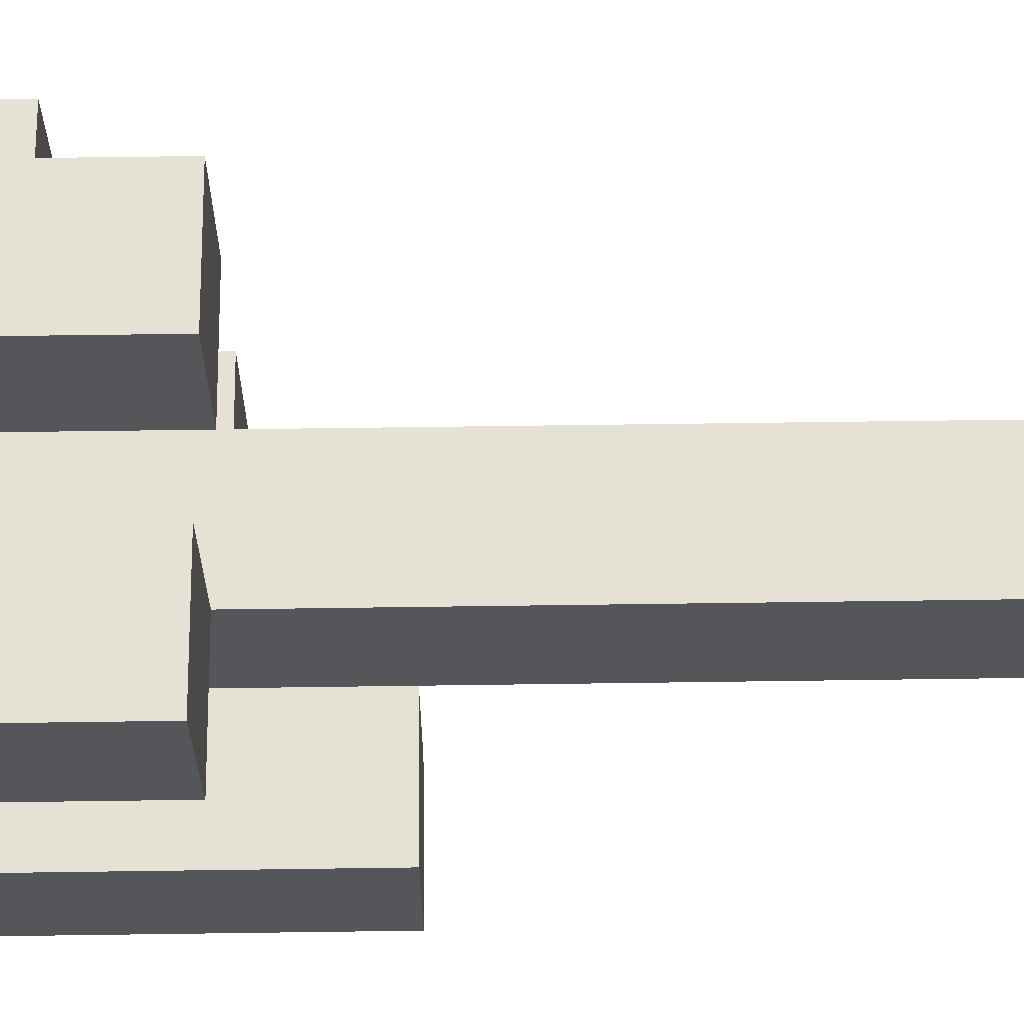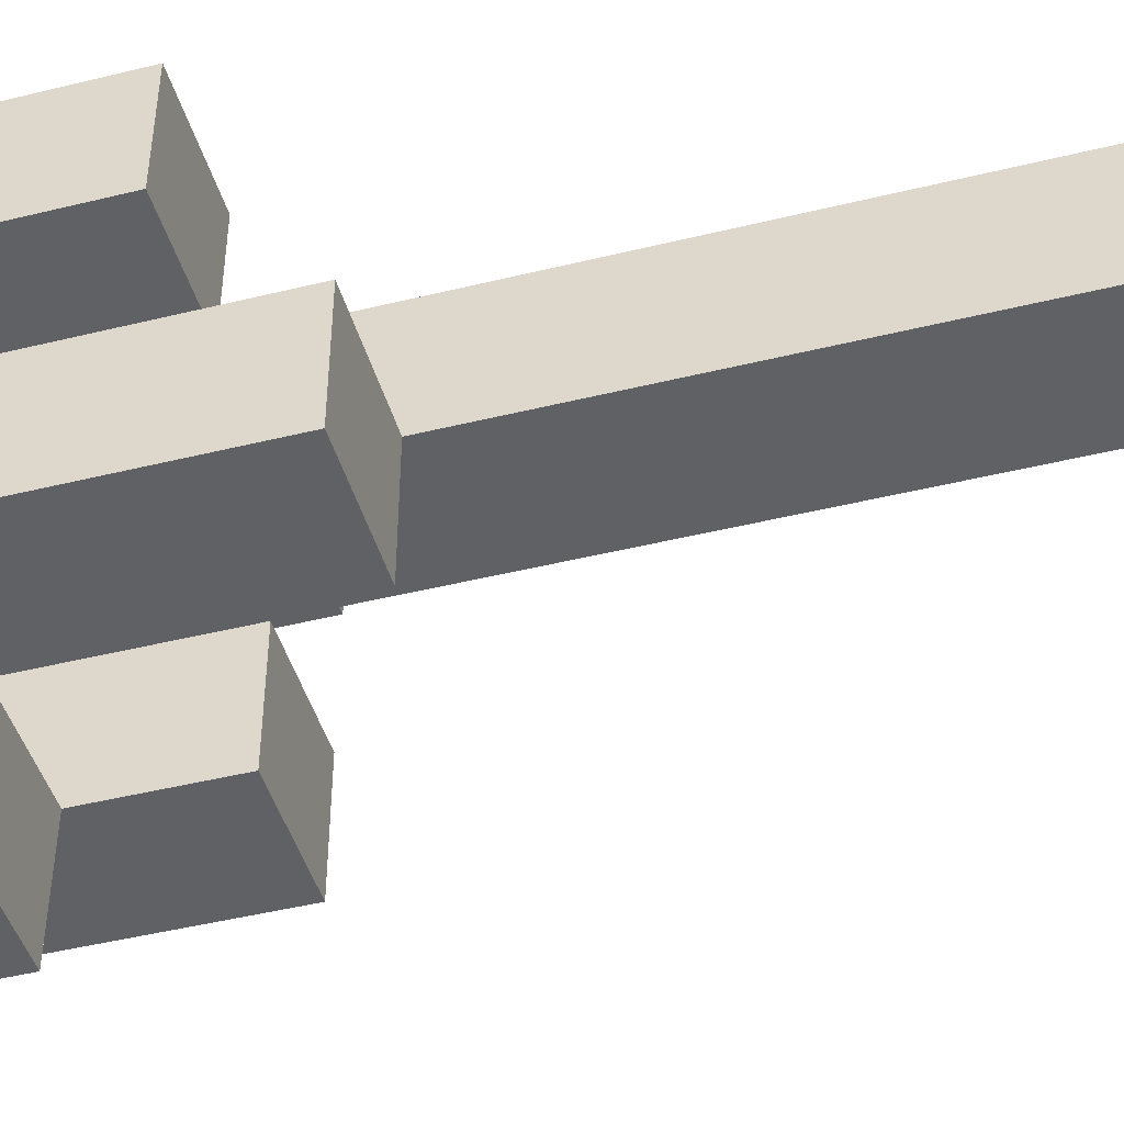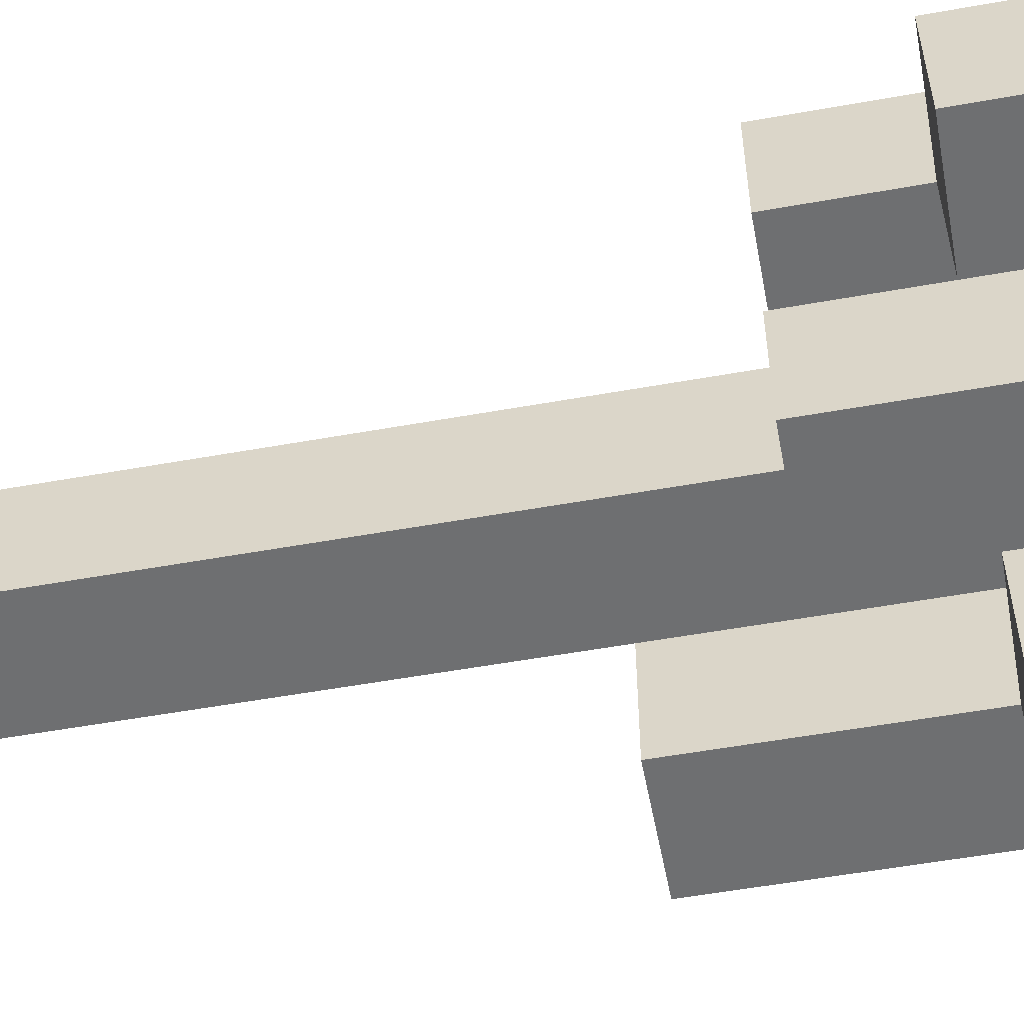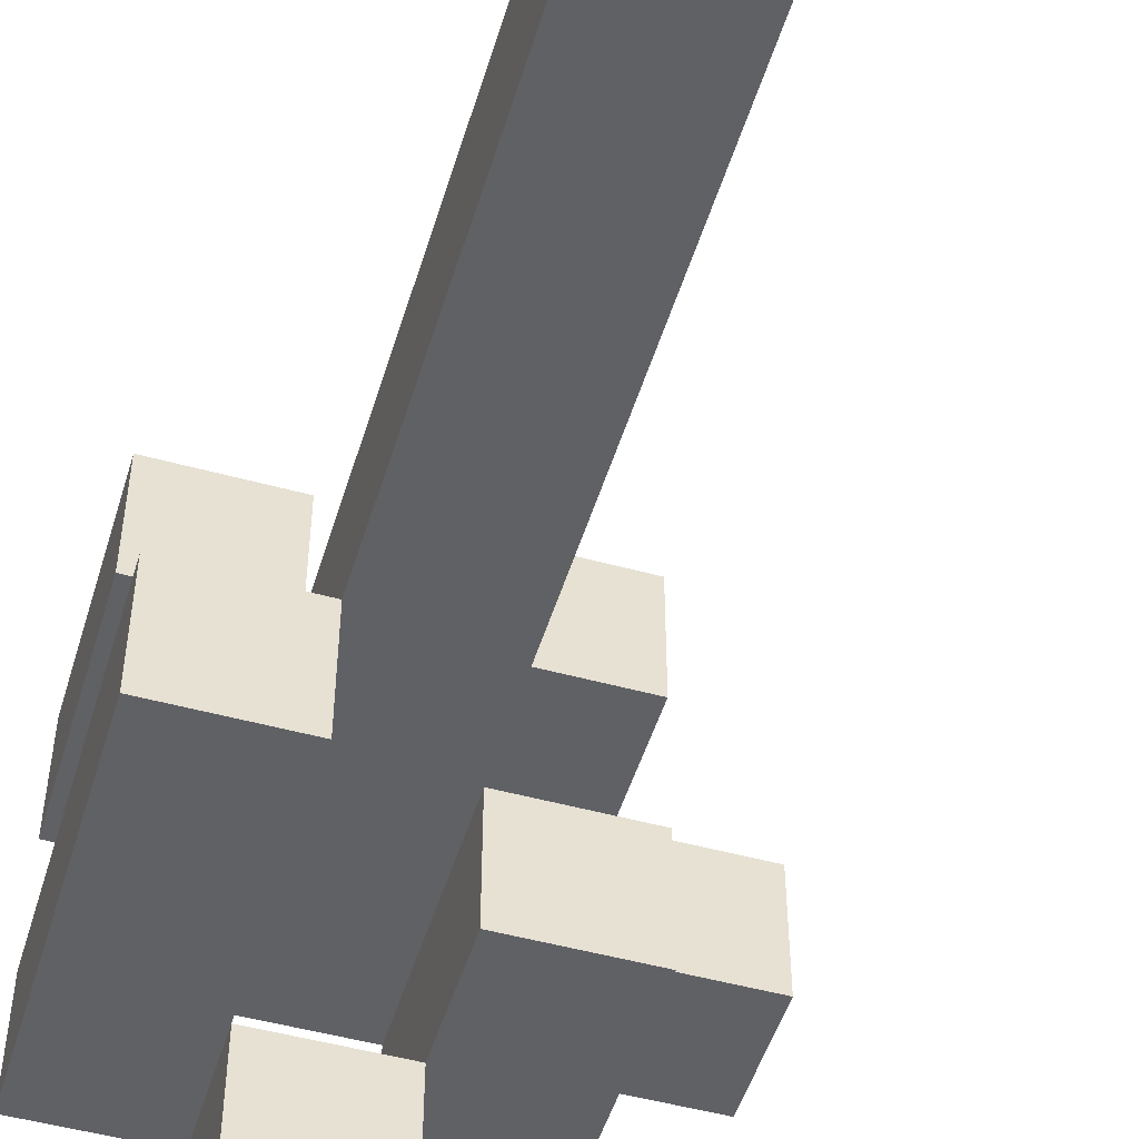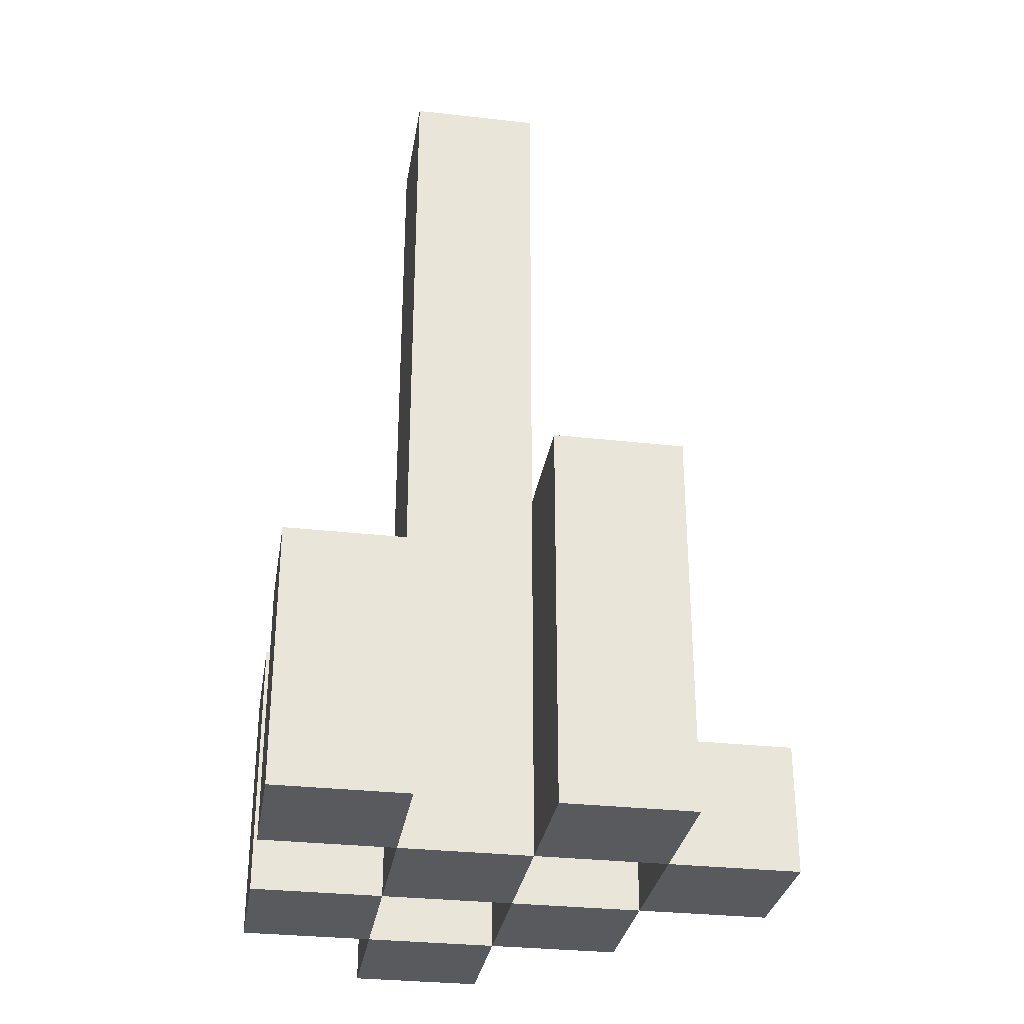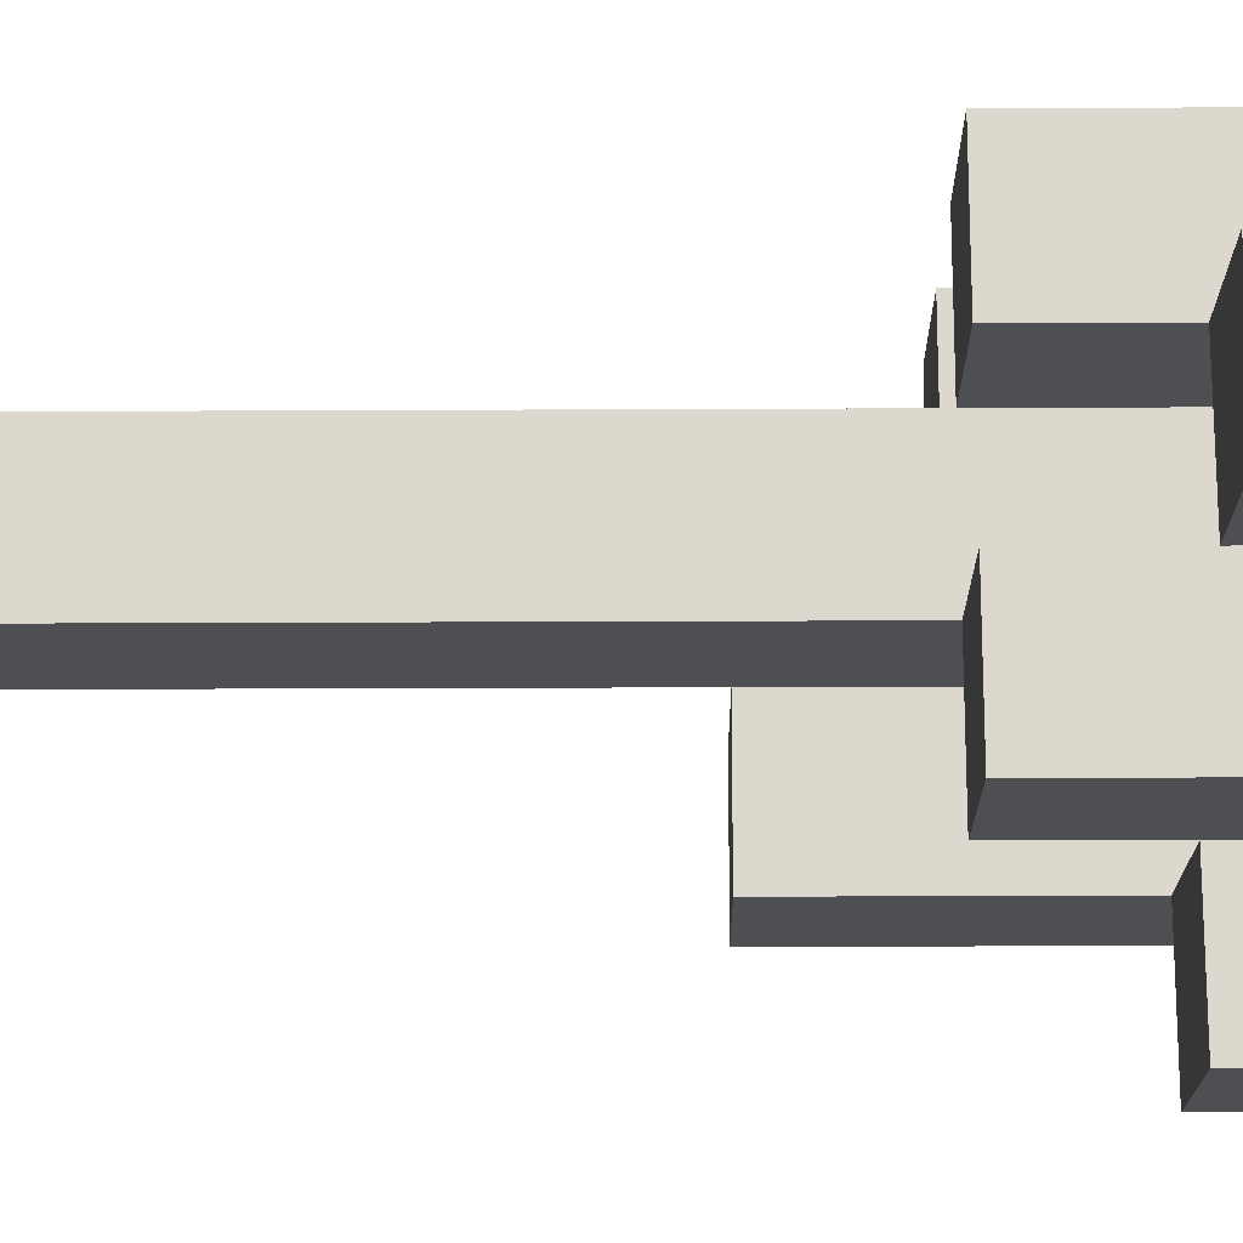
<metadata>
{"format":"obj","ext":"obj","renderer":"f3d","projection":"perspective","resolution":1024,"background":"white","views":[{"elev":64.1,"azim":89.2,"up":"+Z"},{"elev":-45.6,"azim":105.8,"up":"+Z"},{"elev":-54.5,"azim":-79.2,"up":"+Z"},{"elev":-50.1,"azim":163.2,"up":"+Z"},{"elev":-30.9,"azim":80.8,"up":"+Y"},{"elev":-17.9,"azim":-89.4,"up":"+Z"}]}
</metadata>
<code>
o
v -30.1 0.9 22.3
v -30.1 0.9 22.2
v -30.1 1 22.3
v -30.1 1 22.2
v -30 0.9 22.4
v -30 0.9 22.3
v -30 0.9 22.2
v -30 0.9 22.1
v -30 1 22.3
v -30 1 22.2
v -30 1.1 22.4
v -30 1.1 22.3
v -30 1.1 22.2
v -30 1.1 22.1
v -29.9 0.9 22.3
v -29.9 0.9 22.2
v -29.9 0.9 22.1
v -29.9 0.9 22
v -29.9 1 22.1
v -29.9 1 22
v -29.9 1.1 22.3
v -29.9 1.1 22.2
v -29.9 1.6 22.3
v -29.9 1.6 22.2
v -29.8 0.9 22.4
v -29.8 0.9 22.3
v -29.8 0.9 22.2
v -29.8 0.9 22.1
v -29.8 1 22.1
v -29.8 1.1 22.4
v -29.8 1.1 22.3
v -29.8 1.2 22.2
v -29.8 1.2 22.1
v -30 0.9 22.3
v -30 0.9 22.2
v -30 1 22.3
v -30 1 22.2
v -29.9 0.9 22.4
v -29.9 0.9 22.3
v -29.9 0.9 22.2
v -29.9 0.9 22.1
v -29.9 1 22.1
v -29.9 1.1 22.4
v -29.9 1.1 22.3
v -29.9 1.1 22.2
v -29.9 1.1 22.1
v -29.8 0.9 22.3
v -29.8 0.9 22.2
v -29.8 0.9 22.1
v -29.8 0.9 22
v -29.8 1 22.1
v -29.8 1 22
v -29.8 1.1 22.3
v -29.8 1.2 22.2
v -29.8 1.6 22.3
v -29.8 1.6 22.2
v -29.7 0.9 22.4
v -29.7 0.9 22.3
v -29.7 0.9 22.2
v -29.7 0.9 22.1
v -29.7 1.1 22.4
v -29.7 1.1 22.3
v -29.7 1.2 22.2
v -29.7 1.2 22.1
v -30 0.9 22.4
v -30 1.1 22.4
v -29.9 0.9 22.4
v -29.9 1.1 22.4
v -29.8 0.9 22.4
v -29.8 1.1 22.4
v -29.7 0.9 22.4
v -29.7 1.1 22.4
v -30.1 0.9 22.3
v -30.1 1 22.3
v -30 0.9 22.3
v -30 1 22.3
v -29.9 0.9 22.3
v -29.9 1.1 22.3
v -29.9 1.6 22.3
v -29.8 0.9 22.3
v -29.8 1.1 22.3
v -29.8 1.6 22.3
v -30 0.9 22.2
v -30 1 22.2
v -30 1.1 22.2
v -29.9 0.9 22.2
v -29.9 1.1 22.2
v -29.8 0.9 22.2
v -29.8 1.2 22.2
v -29.7 0.9 22.2
v -29.7 1.2 22.2
v -29.9 0.9 22.1
v -29.9 1 22.1
v -29.8 0.9 22.1
v -29.8 1 22.1
v -30 0.9 22.3
v -30 1 22.3
v -30 1.1 22.3
v -29.9 0.9 22.3
v -29.9 1.1 22.3
v -29.8 0.9 22.3
v -29.8 1.1 22.3
v -29.7 0.9 22.3
v -29.7 1.1 22.3
v -30.1 0.9 22.2
v -30.1 1 22.2
v -30 0.9 22.2
v -30 1 22.2
v -29.9 0.9 22.2
v -29.9 1.1 22.2
v -29.9 1.6 22.2
v -29.8 0.9 22.2
v -29.8 1.2 22.2
v -29.8 1.6 22.2
v -30 0.9 22.1
v -30 1.1 22.1
v -29.9 0.9 22.1
v -29.9 1 22.1
v -29.9 1.1 22.1
v -29.8 0.9 22.1
v -29.8 1 22.1
v -29.8 1.2 22.1
v -29.7 0.9 22.1
v -29.7 1.2 22.1
v -29.9 0.9 22
v -29.9 1 22
v -29.8 0.9 22
v -29.8 1 22
v -30 0.9 22.4
v -29.9 0.9 22.4
v -29.8 0.9 22.4
v -29.7 0.9 22.4
v -30.1 0.9 22.3
v -30 0.9 22.3
v -29.9 0.9 22.3
v -29.8 0.9 22.3
v -29.7 0.9 22.3
v -30.1 0.9 22.2
v -30 0.9 22.2
v -29.9 0.9 22.2
v -29.8 0.9 22.2
v -29.7 0.9 22.2
v -30 0.9 22.1
v -29.9 0.9 22.1
v -29.8 0.9 22.1
v -29.7 0.9 22.1
v -29.9 0.9 22
v -29.8 0.9 22
v -30.1 1 22.3
v -30 1 22.3
v -30.1 1 22.2
v -30 1 22.2
v -29.9 1 22.1
v -29.8 1 22.1
v -29.9 1 22
v -29.8 1 22
v -30 1.1 22.4
v -29.9 1.1 22.4
v -29.8 1.1 22.4
v -29.7 1.1 22.4
v -30 1.1 22.3
v -29.9 1.1 22.3
v -29.8 1.1 22.3
v -29.7 1.1 22.3
v -30 1.1 22.2
v -29.9 1.1 22.2
v -30 1.1 22.1
v -29.9 1.1 22.1
v -29.8 1.2 22.2
v -29.7 1.2 22.2
v -29.8 1.2 22.1
v -29.7 1.2 22.1
v -29.9 1.6 22.3
v -29.8 1.6 22.3
v -29.9 1.6 22.2
v -29.8 1.6 22.2
f 3 2 1
f 4 2 3
f 9 6 5
f 10 8 7
f 11 9 5
f 12 9 11
f 13 8 10
f 14 8 13
f 19 18 17
f 20 18 19
f 21 16 15
f 22 16 21
f 23 22 21
f 24 22 23
f 29 28 27
f 30 26 25
f 31 26 30
f 32 29 27
f 33 29 32
f 34 35 36
f 36 35 37
f 40 41 42
f 38 39 43
f 43 39 44
f 40 42 45
f 45 42 46
f 49 50 51
f 51 50 52
f 47 48 53
f 53 48 54
f 53 54 55
f 55 54 56
f 57 58 61
f 61 58 62
f 59 60 63
f 63 60 64
f 67 66 65
f 68 66 67
f 71 70 69
f 72 70 71
f 75 74 73
f 76 74 75
f 80 78 77
f 80 79 78
f 81 79 80
f 82 79 81
f 86 84 83
f 86 85 84
f 87 85 86
f 90 89 88
f 91 89 90
f 94 93 92
f 95 93 94
f 96 97 99
f 97 98 99
f 99 98 100
f 101 102 103
f 103 102 104
f 105 106 107
f 107 106 108
f 109 110 112
f 110 111 112
f 112 111 113
f 113 111 114
f 115 116 117
f 117 116 118
f 118 116 119
f 120 121 123
f 121 122 123
f 123 122 124
f 125 126 127
f 127 126 128
f 134 130 129
f 135 130 134
f 136 132 131
f 137 132 136
f 138 134 133
f 139 134 138
f 140 136 135
f 141 136 140
f 143 140 139
f 144 140 143
f 145 142 141
f 146 142 145
f 147 145 144
f 148 145 147
f 149 150 151
f 151 150 152
f 153 154 155
f 155 154 156
f 157 158 161
f 161 158 162
f 159 160 163
f 163 160 164
f 165 166 167
f 167 166 168
f 169 170 171
f 171 170 172
f 173 174 175
f 175 174 176

</code>
